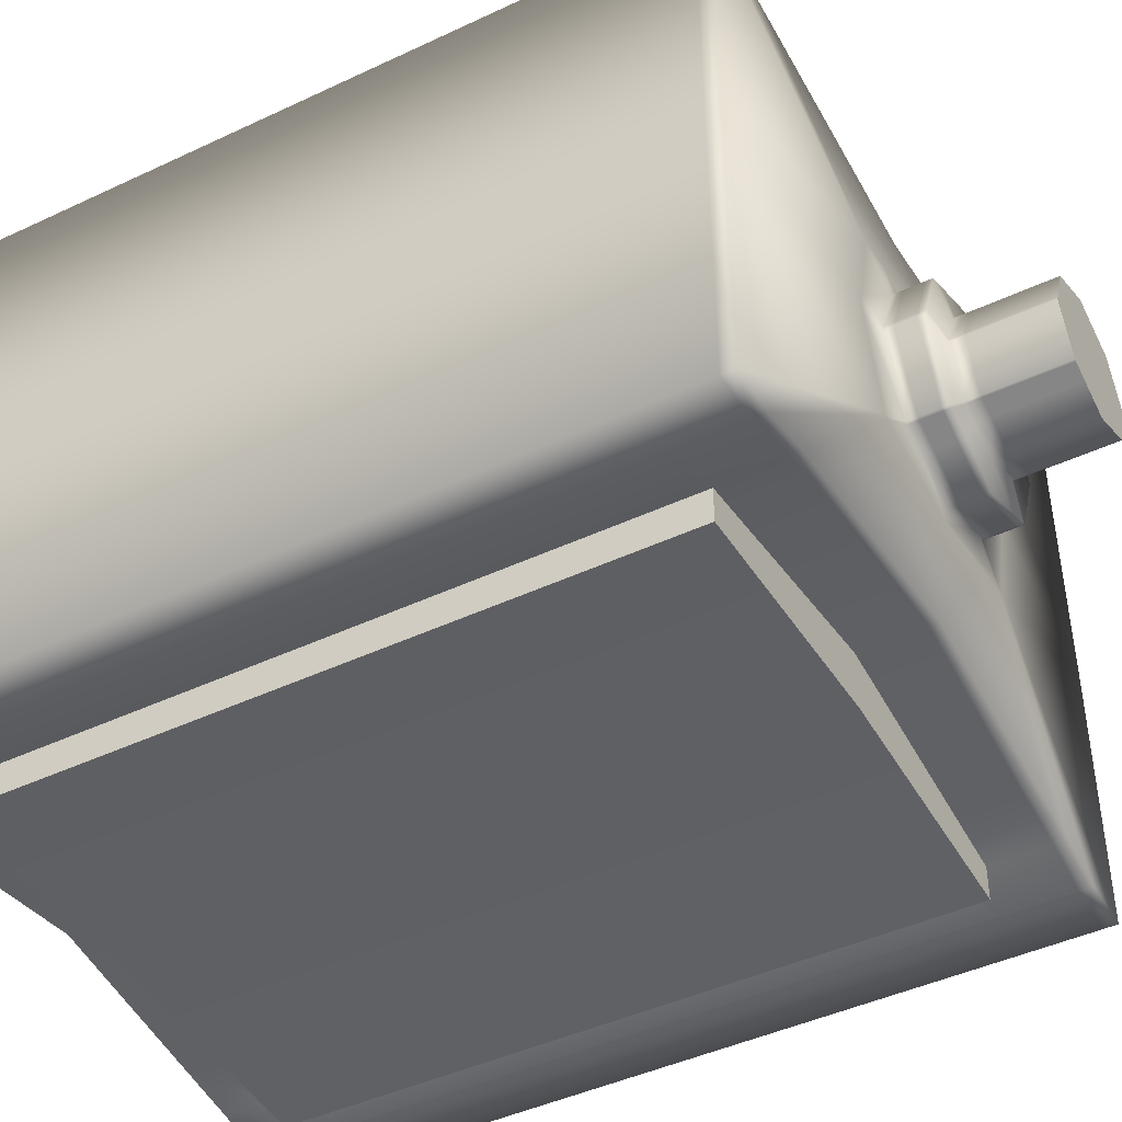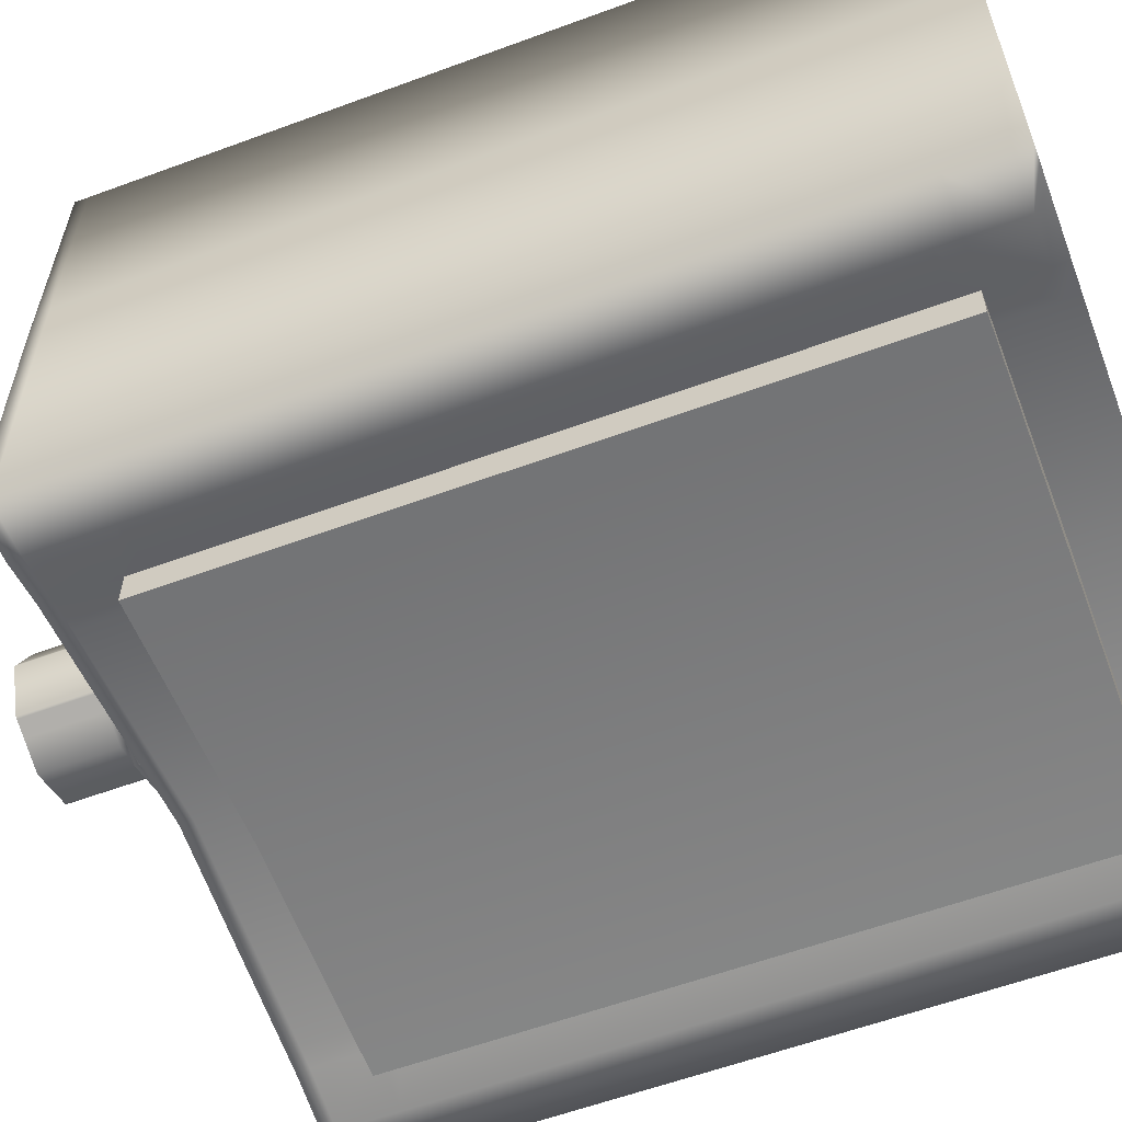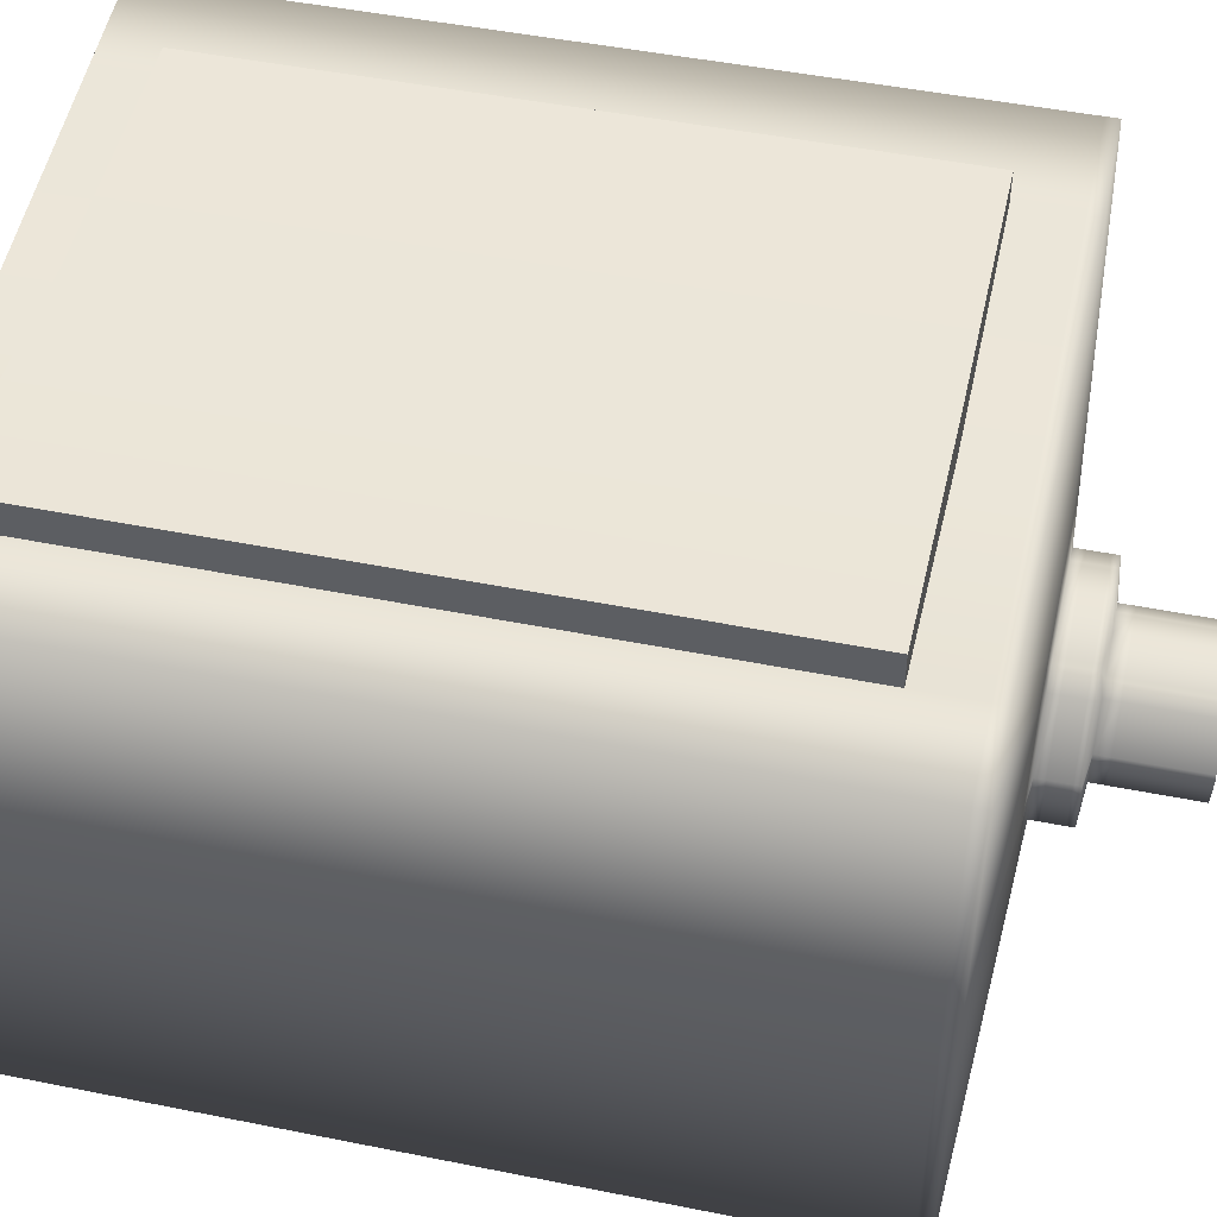
<metadata>
{"format":"obj","ext":"obj","renderer":"f3d","projection":"perspective","resolution":1024,"background":"white","views":[{"elev":-44.2,"azim":118.9,"up":"+Z"},{"elev":-59.1,"azim":-69.2,"up":"+Z"},{"elev":48.0,"azim":102.7,"up":"+Z"}]}
</metadata>
<code>
v  28.17 0.3932 -0
v  28.08 0.3932 -19.89
v  2.292 0.3932 -16.01
v  -23.48 0.3932 -19.89
v  -23.62 0.3932 0
v  -23.48 0.3932 19.84
v  2.292 0.3932 16.68
v  28.08 0.3932 19.84
v  28.17 59.85 -0
v  28.08 59.85 -19.89
v  2.292 59.85 -16.01
v  -23.48 59.85 -19.89
v  -23.62 59.85 0
v  -23.48 59.85 19.84
v  2.292 59.85 16.68
v  28.08 59.85 19.84
v  10.07 61.16 -0
v  7.795 61.16 -5.503
v  2.292 61.16 -7.782
v  -3.211 61.16 -5.503
v  -5.49 61.16 0
v  -3.211 61.16 5.503
v  2.292 61.16 7.782
v  7.795 61.16 5.503
v  10.07 63.87 -0
v  7.795 63.87 -5.503
v  2.292 63.87 -7.782
v  -3.211 63.87 -5.503
v  -5.49 63.87 0
v  -3.211 63.87 5.503
v  2.292 63.87 7.782
v  7.795 63.87 5.503
v  7.415 64.13 0
v  5.915 64.13 -3.622
v  2.292 64.13 -5.122
v  -1.33 64.13 -3.622
v  -2.83 64.13 0
v  -1.33 64.13 3.622
v  2.292 64.13 5.122
v  5.915 64.13 3.622
v  7.415 70.93 0
v  5.915 70.93 -3.622
v  2.292 70.93 -5.122
v  -1.33 70.93 -3.622
v  -2.83 70.93 0
v  -1.33 70.93 3.622
v  2.292 70.93 5.122
v  5.915 70.93 3.622
v  4.883 70.93 4.049
v  4.883 64.13 4.049
v  6.229 63.87 6.152
v  6.229 61.16 6.152
v  20.74 59.85 18.94
v  20.74 0.3932 18.94
v  -0.2511 70.93 4.069
v  -0.2511 64.13 4.069
v  -1.572 63.87 6.182
v  -1.572 61.16 6.182
v  -15.8 59.85 18.89
v  -15.8 0.3932 18.89
v  2.292 54.58 16.68
v  -15.8 54.58 18.89
v  -23.48 54.58 19.84
v  -23.62 54.58 0
v  -23.48 54.58 -19.89
v  2.292 54.58 -16.01
v  28.08 54.58 -19.89
v  28.17 54.58 -0
v  28.08 54.58 19.84
v  20.74 54.58 18.94
v  2.292 5.28 16.68
v  -15.8 5.28 18.89
v  -23.48 5.28 19.84
v  -23.62 5.28 0
v  -23.48 5.28 -19.89
v  2.292 5.28 -16.01
v  28.08 5.28 -19.89
v  28.17 5.28 -0
v  28.08 5.28 19.84
v  20.74 5.28 18.94
v  4.801 70.93 -4.083
v  4.801 64.13 -4.083
v  6.103 63.87 -6.204
v  6.103 61.16 -6.204
v  20.15 59.85 -18.7
v  20.15 54.58 -18.7
v  20.15 5.28 -18.7
v  20.15 0.3932 -18.7
v  -0.2612 70.93 -4.065
v  -0.2612 64.13 -4.065
v  -1.587 63.87 -6.175
v  -1.587 61.16 -6.175
v  -15.88 59.85 -18.74
v  -15.88 54.58 -18.74
v  -15.88 5.28 -18.74
v  -15.88 0.3932 -18.74
v  2.296 54.58 -20.19
v  20.16 54.58 -21.18
v  20.16 5.28 -21.18
v  2.296 5.28 -20.19
v  -15.87 5.28 -21.23
v  -15.87 54.58 -21.23
v  20.74 54.58 21.42
v  2.29 54.58 20.46
v  -15.81 54.58 21.38
v  -15.81 5.28 21.38
v  2.29 5.28 20.46
v  20.74 5.28 21.42
v  2.292 0.3932 1.096
v  -1.162 70.93 -3.692
v  -1.162 64.13 -3.692
v  -2.955 63.87 -5.609
v  -2.955 61.16 -5.609
v  -19.55 59.85 -19.71
v  -19.55 54.58 -19.71
v  -19.55 5.28 -19.71
v  -22.28 0.3932 -19.71
v  -23.6 0.3932 3.121
v  -23.6 5.28 3.121
v  -23.6 54.58 3.121
v  -23.6 59.85 3.121
v  -5.131 61.16 0.8658
v  -5.131 63.87 0.8658
v  -2.594 64.13 0.5699
v  -2.594 70.93 0.5699
v  -23.6 58.89 3.121
v  -23.48 58.89 19.84
v  -15.8 58.89 18.89
v  2.292 58.89 16.68
v  20.74 58.89 18.94
v  28.08 58.89 19.84
v  28.17 58.89 -0
v  28.08 58.89 -19.89
v  20.15 58.89 -18.7
v  2.292 58.89 -16.01
v  -15.88 58.89 -18.74
v  -19.55 58.89 -19.71
v  -23.48 58.89 -19.89
v  -23.62 58.89 0
v  7.238 70.93 0.4268
v  7.238 64.13 0.4268
v  9.806 63.87 0.6484
v  9.806 61.16 0.6484
v  28.16 59.85 2.337
v  28.16 58.89 2.337
v  28.16 54.58 2.337
v  28.16 5.28 2.337
v  28.16 0.3932 2.337
v  24.48 0.3932 -19.75
v  24.48 5.28 -19.75
v  24.48 54.58 -19.75
v  24.48 58.89 -19.75
v  24.48 59.85 -19.75
v  7.596 61.16 -5.585
v  7.596 63.87 -5.585
v  5.783 64.13 -3.676
v  5.783 70.93 -3.676
v  -19.55 1.481 -19.71
v  -15.88 1.481 -18.74
v  2.292 1.481 -16.01
v  20.15 1.481 -18.7
v  24.48 1.481 -19.75
v  28.08 1.481 -19.89
v  28.17 1.481 -0
v  28.16 1.481 2.337
v  28.08 1.481 19.84
v  20.74 1.481 18.94
v  2.292 1.481 16.68
v  -15.8 1.481 18.89
v  -23.48 1.481 19.84
v  -23.6 1.481 3.121
v  -23.62 1.481 0
v  -23.48 1.481 -19.89
v  20.15 53.16 -18.7
v  20.16 53.16 -21.18
v  2.296 53.16 -20.19
v  -15.87 53.16 -21.23
v  -15.88 53.16 -18.74
v  -19.55 53.16 -19.71
v  -23.48 53.16 -19.89
v  -23.62 53.16 0
v  -23.6 53.16 3.121
v  -23.48 53.16 19.84
v  -15.8 53.16 18.89
v  -15.81 53.16 21.38
v  2.29 53.16 20.46
v  20.74 53.16 21.42
v  20.74 53.16 18.94
v  28.08 53.16 19.84
v  28.16 53.16 2.337
v  28.17 53.16 -0
v  28.08 53.16 -19.89
v  24.48 53.16 -19.75
v  20.16 6.902 -21.18
v  2.296 6.902 -20.19
v  -15.87 6.902 -21.23
v  -15.88 6.902 -18.74
v  -19.55 6.902 -19.71
v  -23.48 6.902 -19.89
v  -23.62 6.902 0
v  -23.6 6.902 3.121
v  -23.48 6.902 19.84
v  -15.8 6.902 18.89
v  -15.81 6.902 21.38
v  2.29 6.902 20.46
v  20.74 6.902 21.42
v  20.74 6.902 18.94
v  28.08 6.902 19.84
v  28.16 6.902 2.337
v  28.17 6.902 -0
v  28.08 6.902 -19.89
v  24.48 6.902 -19.75
v  20.15 6.902 -18.7
v  0.0629 70.93 4.199
v  0.0629 64.13 4.199
v  -1.095 63.87 6.379
v  -1.095 61.16 6.379
v  -13.57 59.85 18.62
v  -13.57 58.89 18.62
v  -13.57 54.58 18.62
v  -13.57 54.58 21.27
v  -13.57 53.16 21.27
v  -13.57 6.902 21.27
v  -13.57 5.28 21.27
v  -13.57 5.28 18.62
v  -13.57 1.481 18.62
v  -13.57 0.3932 18.62
v  -20.3 0.3932 17.52
v  -13.63 0.3932 -18.41
v  -13.63 1.481 -18.41
v  -13.63 5.28 -18.41
v  -13.63 5.28 -21.1
v  -13.63 6.902 -21.1
v  -13.63 53.16 -21.1
v  -13.63 54.58 -21.1
v  -13.63 54.58 -18.41
v  -13.63 58.89 -18.41
v  -13.63 59.85 -18.41
v  -1.108 61.16 -6.374
v  -1.108 63.87 -6.374
v  0.054 64.13 -4.195
v  0.054 70.93 -4.195
v  4.553 70.93 -4.186
v  4.553 64.13 -4.186
v  5.726 63.87 -6.36
v  5.726 61.16 -6.36
v  18.39 59.85 -18.43
v  18.39 58.89 -18.43
v  18.39 54.58 -18.43
v  18.39 54.58 -21.08
v  18.39 53.16 -21.08
v  18.39 6.902 -21.08
v  18.39 5.28 -21.08
v  18.39 5.28 -18.43
v  18.39 1.481 -18.43
v  18.39 0.3932 -18.43
v  25.53 0.3932 17.98
v  18.92 0.3932 18.71
v  18.92 1.481 18.71
v  18.92 5.28 18.71
v  18.91 5.28 21.33
v  18.91 6.902 21.33
v  18.91 53.16 21.33
v  18.91 54.58 21.33
v  18.92 54.58 18.71
v  18.92 58.89 18.71
v  18.92 59.85 18.71
v  5.839 61.16 6.313
v  5.839 63.87 6.313
v  4.627 64.13 4.155
v  4.627 70.93 4.155
v  2.292 65.18 5.122
v  0.0629 65.18 4.199
v  -0.2511 65.18 4.069
v  -1.33 65.18 3.622
v  -2.594 65.18 0.5699
v  -2.83 65.18 0
v  -1.33 65.18 -3.622
v  -1.162 65.18 -3.692
v  -0.2612 65.18 -4.065
v  0.054 65.18 -4.195
v  2.292 65.18 -5.122
v  4.553 65.18 -4.186
v  4.801 65.18 -4.083
v  5.783 65.18 -3.676
v  5.915 65.18 -3.622
v  7.415 65.18 0
v  7.238 65.18 0.4268
v  5.915 65.18 3.622
v  4.883 65.18 4.049
v  4.627 65.18 4.155
v  8.25 60.97 7.932
v  7.66 60.97 8.04
v  2.292 60.97 9.021
v  -2.832 60.97 8.084
v  -3.554 60.97 7.952
v  -6.033 60.97 7.499
v  -7.704 60.97 1.18
v  -8.015 60.97 0
v  -6.033 60.97 -7.506
v  -5.647 60.97 -7.572
v  -3.577 60.97 -7.926
v  -2.853 60.97 -8.049
v  2.292 60.97 -8.928
v  7.489 60.97 -8.041
v  8.06 60.97 -7.944
v  10.32 60.97 -7.558
v  10.62 60.97 -7.506
v  12.59 60.97 -0
v  12.36 60.97 0.8836
v  10.62 60.97 7.499
v  7.795 63.36 5.503
v  6.229 63.36 6.152
v  5.839 63.36 6.313
v  2.292 63.36 7.782
v  -1.095 63.36 6.379
v  -1.572 63.36 6.182
v  -3.211 63.36 5.503
v  -5.131 63.36 0.8658
v  -5.49 63.36 0
v  -3.211 63.36 -5.503
v  -2.955 63.36 -5.609
v  -1.587 63.36 -6.175
v  -1.108 63.36 -6.374
v  2.292 63.36 -7.782
v  5.726 63.36 -6.36
v  6.103 63.36 -6.204
v  7.596 63.36 -5.585
v  7.795 63.36 -5.503
v  10.07 63.36 -0
v  9.806 63.36 0.6484
v  -1.162 70.5 -3.692
v  -0.2612 70.5 -4.065
v  0.054 70.5 -4.195
v  2.292 70.5 -5.122
v  4.553 70.5 -4.186
v  4.801 70.5 -4.083
v  5.783 70.5 -3.676
v  5.915 70.5 -3.622
v  7.415 70.5 0
v  7.238 70.5 0.4268
v  5.915 70.5 3.622
v  4.883 70.5 4.049
v  4.627 70.5 4.155
v  2.292 70.5 5.122
v  0.0629 70.5 4.199
v  -0.2511 70.5 4.069
v  -1.33 70.5 3.622
v  -2.594 70.5 0.5699
v  -2.83 70.5 0
v  -1.33 70.5 -3.622
v  -0.2612 69.9 -4.065
v  0.054 69.9 -4.195
v  2.292 69.9 -5.122
v  4.553 69.9 -4.186
v  4.801 69.9 -4.083
v  5.783 69.9 -3.676
v  5.915 69.9 -3.622
v  7.415 69.9 0
v  7.238 69.9 0.4268
v  5.915 69.9 3.622
v  4.883 69.9 4.049
v  4.627 69.9 4.155
v  2.292 69.9 5.122
v  0.0629 69.9 4.199
v  -0.2511 69.9 4.069
v  -1.33 69.9 3.622
v  -2.594 69.9 0.5699
v  -2.83 69.9 0
v  -1.33 69.9 -3.622
v  -1.162 69.9 -3.692
v  -0.2612 68.07 -4.065
v  0.054 68.07 -4.195
v  2.292 68.07 -5.122
v  4.553 68.07 -4.186
v  4.801 68.07 -4.083
v  5.783 68.07 -3.676
v  5.915 68.07 -3.622
v  7.415 68.07 0
v  7.238 68.07 0.4268
v  5.915 68.07 3.622
v  4.883 68.07 4.049
v  4.627 68.07 4.155
v  2.292 68.07 5.122
v  0.0629 68.07 4.199
v  -0.2511 68.07 4.069
v  -1.33 68.07 3.622
v  -2.594 68.07 0.5699
v  -2.83 68.07 0
v  -1.33 68.07 -3.622
v  -1.162 68.07 -3.692
v  2.292 61.89 -7.782
v  5.726 61.89 -6.36
v  6.103 61.89 -6.204
v  7.596 61.89 -5.585
v  7.795 61.89 -5.503
v  10.07 61.89 -0
v  9.806 61.89 0.6484
v  7.795 61.89 5.503
v  6.229 61.89 6.152
v  5.839 61.89 6.313
v  2.292 61.89 7.782
v  -1.095 61.89 6.379
v  -1.572 61.89 6.182
v  -3.211 61.89 5.503
v  -5.131 61.89 0.8658
v  -5.49 61.89 0
v  -3.211 61.89 -5.503
v  -2.955 61.89 -5.609
v  -1.587 61.89 -6.175
v  -1.108 61.89 -6.374
v  4.843 70.93 0.0921
v  -0.2561 70.93 0.0506
v  0.0584 70.93 -0.0377
v  2.292 70.93 -0.0249
v  4.589 70.93 -0.059
g Cylinder001
f 2 163 164 1
f 149 162 163 2
f 229 230 160 3
f 5 172 173 4
f 118 171 172 5
f 60 169 170 6
f 258 259 168 7
f 148 165 166 8
f 9 10 308 309
f 153 307 308 10
f 11 238 303 304
f 13 299 300 12
f 121 298 299 13
f 59 296 297 14
f 15 267 293 294
f 144 310 311 16
f 18 396 397 17
f 154 395 396 18
f 239 411 392 19
f 21 407 408 20
f 122 406 407 21
f 58 404 405 22
f 268 401 402 23
f 143 398 399 24
f 25 26 34 33
f 155 156 34 26
f 240 241 35 27
f 28 29 37 36
f 123 124 37 29
f 57 56 38 30
f 269 270 39 31
f 142 141 40 32
f 34 286 287 33
f 156 285 286 34
f 241 281 282 35
f 37 277 278 36
f 124 276 277 37
f 56 274 275 38
f 270 291 272 39
f 141 288 289 40
f 88 149 148 8
f 41 42 157 140
f 8 166 167 54
f 53 16 311 292
f 24 399 400 52
f 51 32 40 50
f 40 289 290 50
f 227 226 169 60
f 218 295 296 59
f 217 403 404 58
f 216 215 56 57
f 215 273 274 56
f 133 132 68 67
f 135 248 249 66
f 138 137 115 65
f 139 138 65 64
f 127 126 120 63
f 128 127 63 62
f 130 266 265 70
f 132 145 146 68
f 131 130 70 69
f 129 219 220 61
f 211 210 78 77
f 195 252 253 100
f 199 198 116 75
f 200 199 75 74
f 202 201 119 73
f 203 202 73 72
f 206 262 261 108
f 210 209 147 78
f 208 207 80 79
f 205 223 224 107
f 256 255 161 88
f 247 305 306 85
f 246 393 394 84
f 245 244 82 83
f 244 283 284 82
f 153 152 134 85
f 151 193 174 86
f 117 158 159 96
f 93 114 301 302
f 113 409 410 92
f 91 112 111 90
f 111 279 280 90
f 238 237 136 93
f 235 234 177 102
f 249 250 97 66
f 174 175 98 86
f 87 254 253 99
f 231 232 100 76
f 197 196 101 95
f 94 236 235 102
f 70 265 264 103
f 220 221 104 61
f 184 185 105 62
f 72 225 224 106
f 260 261 107 71
f 207 206 108 80
f 7 227 228 109
f 118 117 96 6
f 96 229 228 6
f 257 8 54 258
f 257 256 88 8
f 6 170 171 118
f 121 14 297 298
f 22 405 406 122
f 123 30 38 124
f 38 275 276 124
f 110 44 45 125
f 93 136 137 114
f 13 139 126 121
f 94 178 179 115
f 64 181 182 120
f 4 173 158 117
f 114 12 300 301
f 20 408 409 113
f 112 28 36 111
f 36 278 279 111
f 5 4 117 118
f 10 9 132 133
f 11 247 248 135
f 12 114 137 138
f 13 12 138 139
f 14 121 126 127
f 59 14 127 128
f 53 267 266 130
f 9 144 145 132
f 16 53 130 131
f 15 218 219 129
f 67 151 152 133
f 66 236 237 135
f 94 115 137 136
f 64 120 126 139
f 88 161 162 149
f 1 164 165 148
f 85 306 307 153
f 144 9 309 310
f 84 394 395 154
f 17 397 398 143
f 83 82 156 155
f 142 25 33 141
f 82 284 285 156
f 33 287 288 141
f 149 2 1 148
f 81 412 140 157
f 131 69 146 145
f 69 189 190 146
f 10 133 152 153
f 67 192 193 151
f 16 131 145 144
f 86 134 152 151
f 77 78 164 163
f 150 77 163 162
f 95 231 230 159
f 74 75 173 172
f 119 74 172 171
f 72 73 170 169
f 80 260 259 167
f 147 79 166 165
f 79 80 167 166
f 71 225 226 168
f 76 254 255 160
f 116 95 159 158
f 73 119 171 170
f 75 116 158 173
f 87 150 162 161
f 78 147 165 164
f 67 68 191 192
f 97 250 251 176
f 65 115 179 180
f 64 65 180 181
f 63 120 182 183
f 62 63 183 184
f 103 264 263 187
f 68 146 190 191
f 69 70 188 189
f 104 221 222 186
f 212 213 174 193
f 195 233 234 176
f 213 194 175 174
f 94 102 177 178
f 203 204 185 184
f 70 103 187 188
f 197 198 179 178
f 200 201 182 181
f 208 209 190 189
f 211 212 193 192
f 192 191 210 211
f 176 251 252 195
f 180 179 198 199
f 181 180 199 200
f 183 182 201 202
f 184 183 202 203
f 187 263 262 206
f 191 190 209 210
f 189 188 207 208
f 186 222 223 205
f 178 177 196 197
f 188 187 206 207
f 150 87 213 212
f 100 232 233 195
f 87 99 194 213
f 72 106 204 203
f 95 116 198 197
f 74 119 201 200
f 79 147 209 208
f 77 150 212 211
f 96 159 230 229
f 238 93 302 303
f 92 410 411 239
f 240 91 90 241
f 90 280 281 241
f 7 168 226 227
f 15 294 295 218
f 23 402 403 217
f 216 31 39 215
f 39 272 273 215
f 128 62 220 219
f 204 106 224 223
f 11 135 237 238
f 97 176 234 235
f 95 101 232 231
f 236 66 97 235
f 62 105 221 220
f 225 71 107 224
f 228 227 60 6
f 229 3 109 228
f 59 128 219 218
f 94 136 237 236
f 89 413 414 242
f 76 160 230 231
f 72 169 226 225
f 105 185 222 221
f 196 177 234 233
f 185 204 223 222
f 101 196 233 232
f 54 167 259 258
f 267 53 292 293
f 52 400 401 268
f 269 51 50 270
f 50 290 291 270
f 134 86 249 248
f 129 61 265 266
f 194 99 253 252
f 205 107 261 262
f 3 160 255 256
f 11 304 305 247
f 19 392 393 246
f 245 27 35 244
f 35 282 283 244
f 86 98 250 249
f 254 76 100 253
f 265 61 104 264
f 80 108 261 260
f 7 109 257 258
f 109 3 256 257
f 85 134 248 247
f 15 129 266 267
f 243 43 415 416
f 71 168 259 260
f 87 161 255 254
f 98 175 251 250
f 104 186 263 264
f 175 194 252 251
f 186 205 262 263
f 378 379 287 286
f 377 378 286 285
f 373 374 282 281
f 389 390 278 277
f 388 389 277 276
f 386 387 275 274
f 383 384 272 291
f 380 381 289 288
f 381 382 290 289
f 385 386 274 273
f 375 376 284 283
f 391 372 280 279
f 387 388 276 275
f 390 391 279 278
f 376 377 285 284
f 379 380 288 287
f 372 373 281 280
f 384 385 273 272
f 382 383 291 290
f 374 375 283 282
f 18 17 309 308
f 307 154 18 308
f 239 19 304 303
f 299 21 20 300
f 298 122 21 299
f 296 58 22 297
f 268 23 294 293
f 310 143 24 311
f 24 52 292 311
f 295 217 58 296
f 305 246 84 306
f 113 92 302 301
f 22 122 298 297
f 20 113 301 300
f 306 84 154 307
f 17 143 310 309
f 92 239 303 302
f 294 23 217 295
f 52 268 293 292
f 304 19 246 305
f 26 25 330 329
f 155 26 329 328
f 240 27 325 324
f 29 28 321 320
f 123 29 320 319
f 57 30 318 317
f 269 31 315 314
f 142 32 312 331
f 32 51 313 312
f 216 57 317 316
f 245 83 327 326
f 112 91 323 322
f 30 123 319 318
f 28 112 322 321
f 83 155 328 327
f 25 142 331 330
f 91 240 324 323
f 31 216 316 315
f 51 269 314 313
f 27 245 326 325
f 42 41 340 339
f 157 42 339 338
f 242 43 335 334
f 45 44 351 350
f 125 45 350 349
f 55 46 348 347
f 271 47 345 344
f 140 48 342 341
f 48 49 343 342
f 214 55 347 346
f 243 81 337 336
f 110 89 333 332
f 46 125 349 348
f 44 110 332 351
f 81 157 338 337
f 41 140 341 340
f 89 242 334 333
f 47 214 346 345
f 49 271 344 343
f 43 243 336 335
f 339 340 359 358
f 338 339 358 357
f 334 335 354 353
f 350 351 370 369
f 349 350 369 368
f 347 348 367 366
f 344 345 364 363
f 341 342 361 360
f 342 343 362 361
f 346 347 366 365
f 336 337 356 355
f 332 333 352 371
f 348 349 368 367
f 351 332 371 370
f 337 338 357 356
f 340 341 360 359
f 333 334 353 352
f 345 346 365 364
f 343 344 363 362
f 335 336 355 354
f 358 359 379 378
f 357 358 378 377
f 353 354 374 373
f 369 370 390 389
f 368 369 389 388
f 366 367 387 386
f 363 364 384 383
f 360 361 381 380
f 361 362 382 381
f 365 366 386 385
f 355 356 376 375
f 371 352 372 391
f 367 368 388 387
f 370 371 391 390
f 356 357 377 376
f 359 360 380 379
f 352 353 373 372
f 364 365 385 384
f 362 363 383 382
f 354 355 375 374
f 329 330 397 396
f 328 329 396 395
f 324 325 392 411
f 320 321 408 407
f 319 320 407 406
f 317 318 405 404
f 314 315 402 401
f 331 312 399 398
f 312 313 400 399
f 316 317 404 403
f 326 327 394 393
f 322 323 410 409
f 318 319 406 405
f 321 322 409 408
f 327 328 395 394
f 330 331 398 397
f 323 324 411 410
f 315 316 403 402
f 313 314 401 400
f 325 326 393 392
f 242 414 415 43
f 81 243 416 412
f 89 110 125 413
f 49 48 140 412
f 125 46 55 413
f 271 49 412 416
f 214 47 415 414
f 415 47 271 416
f 55 214 414 413

</code>
